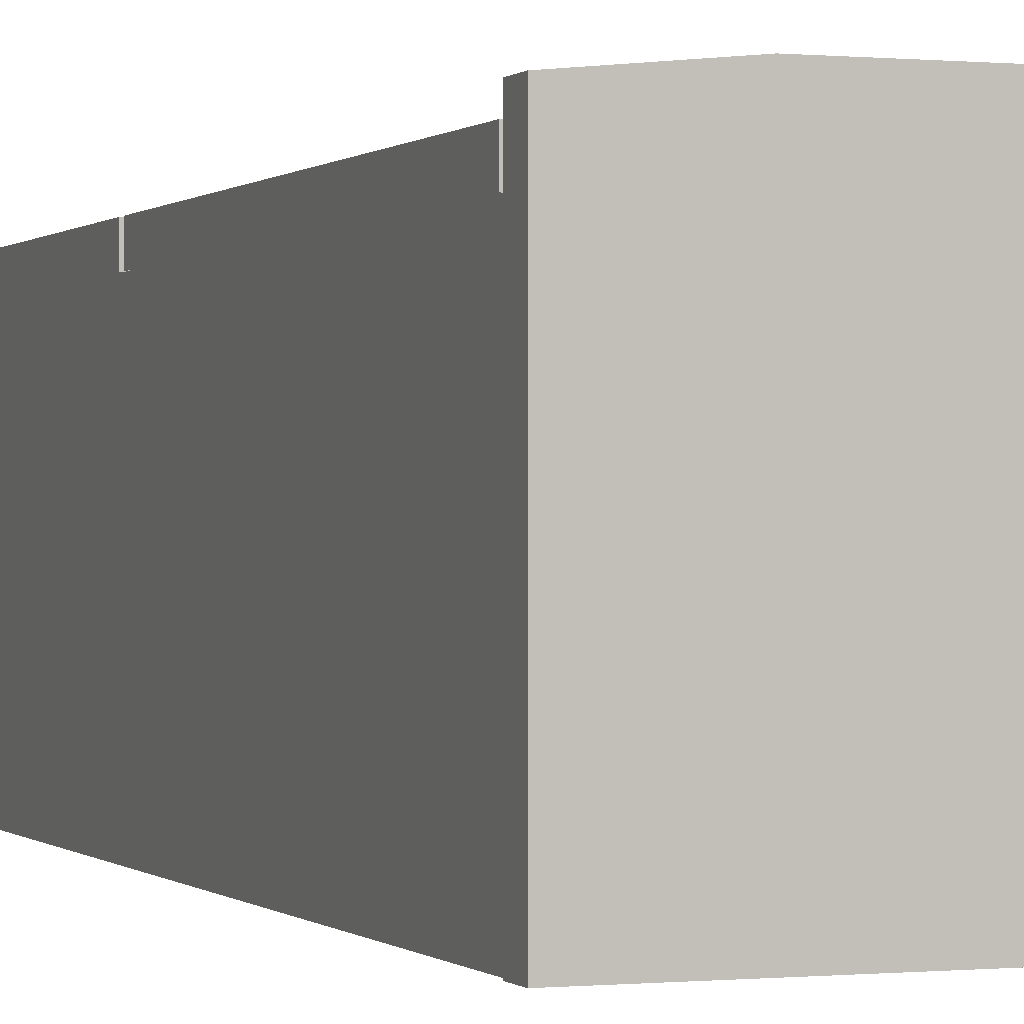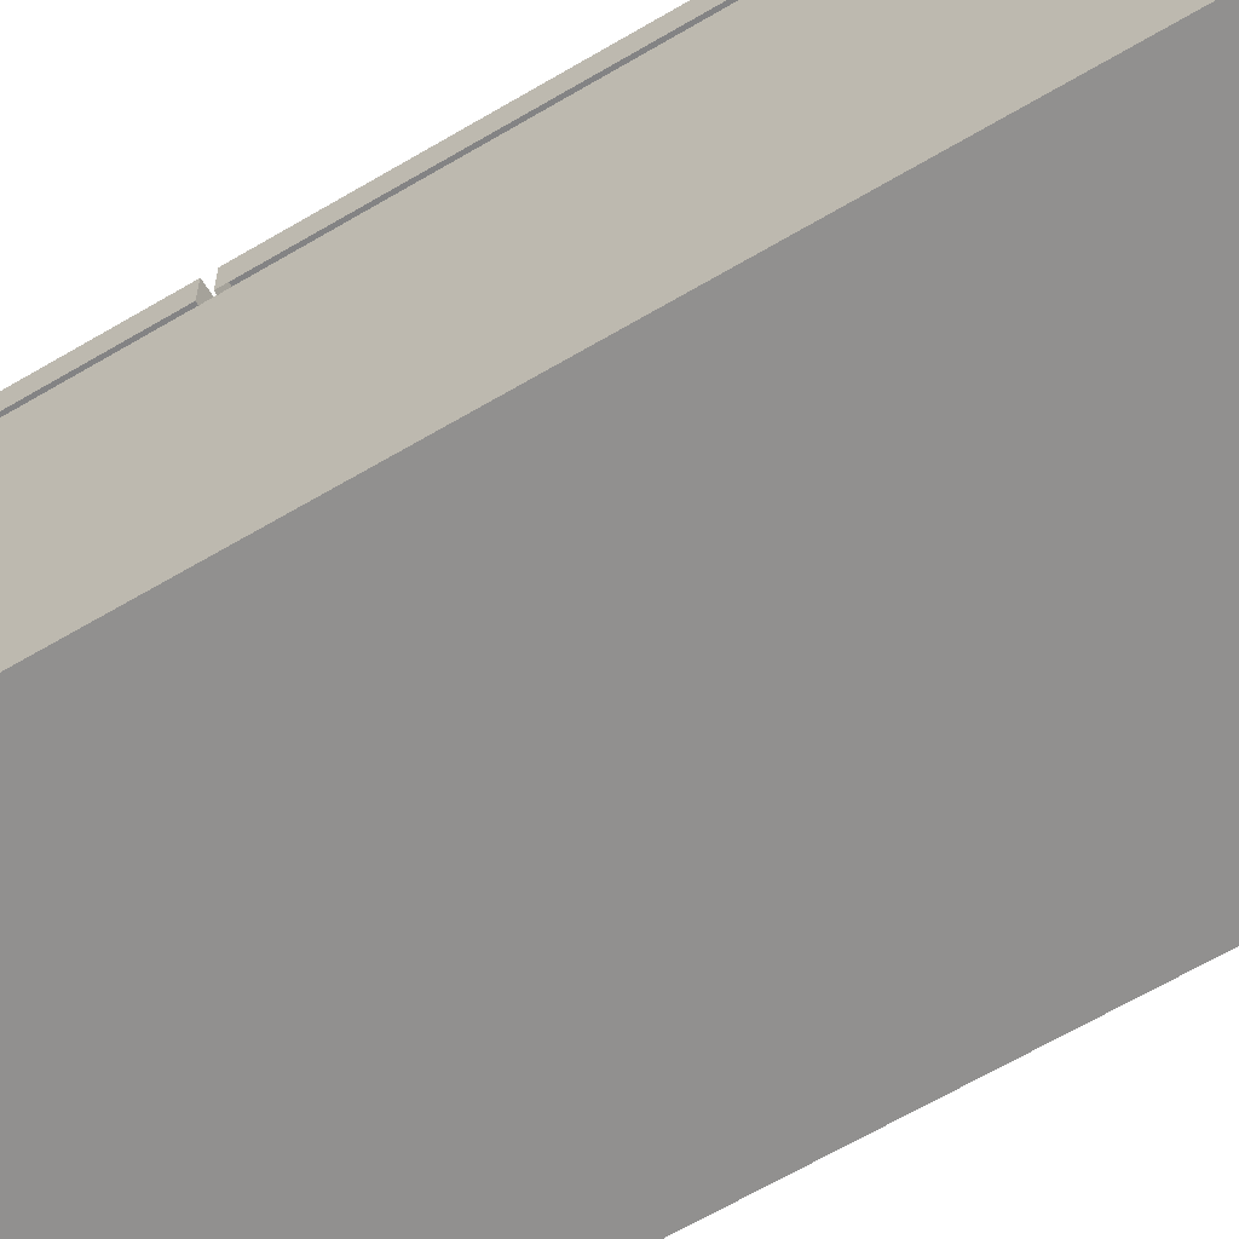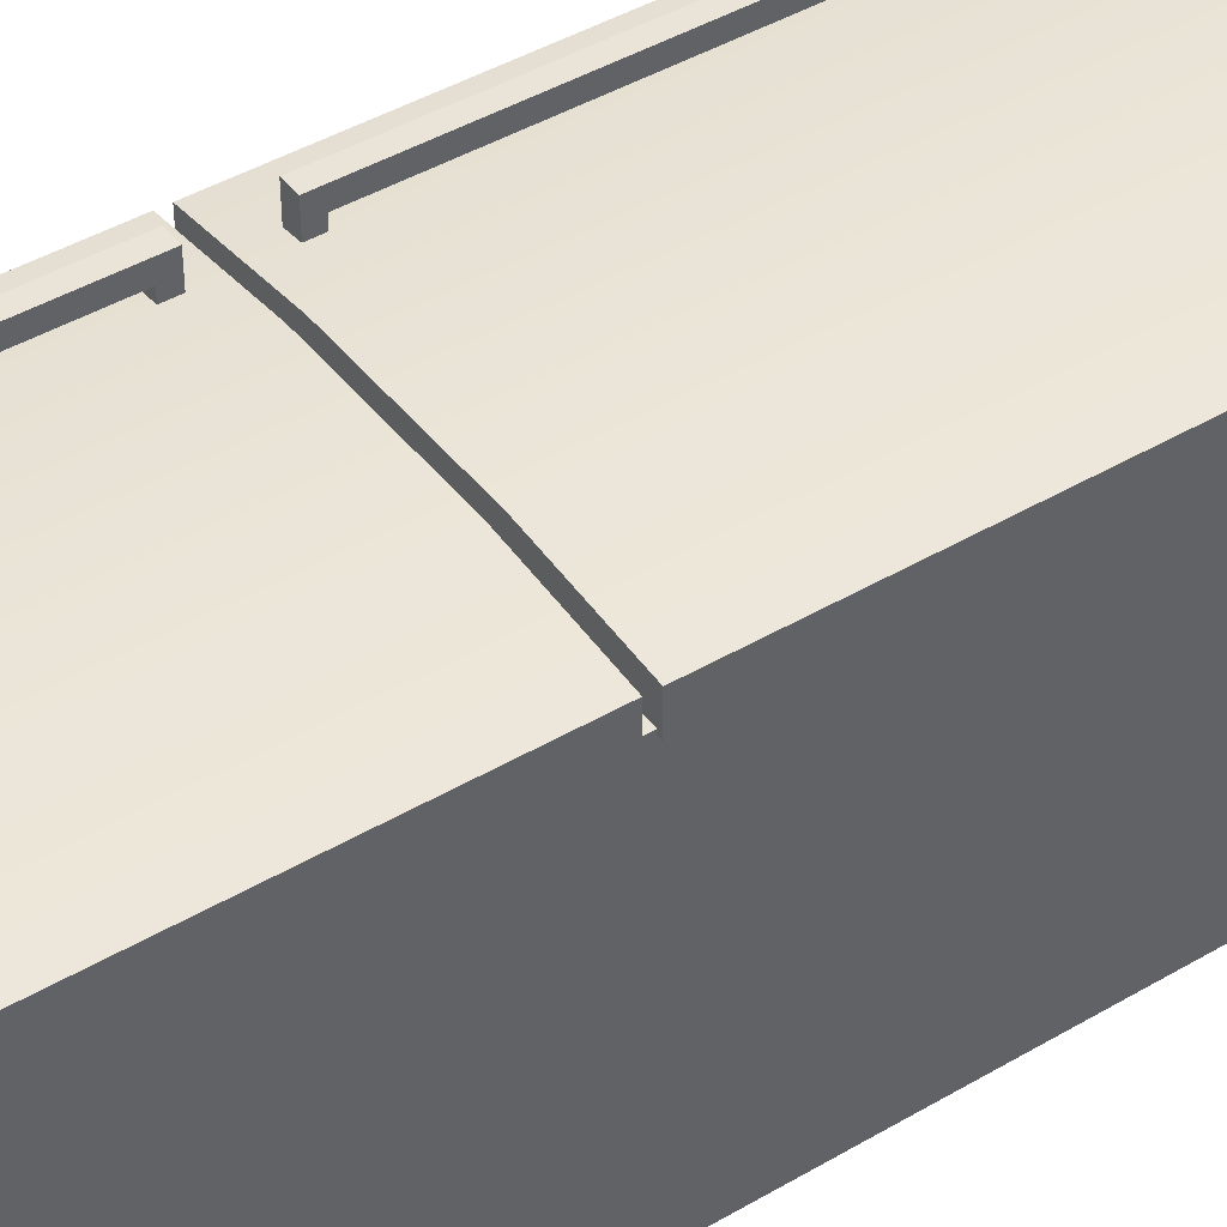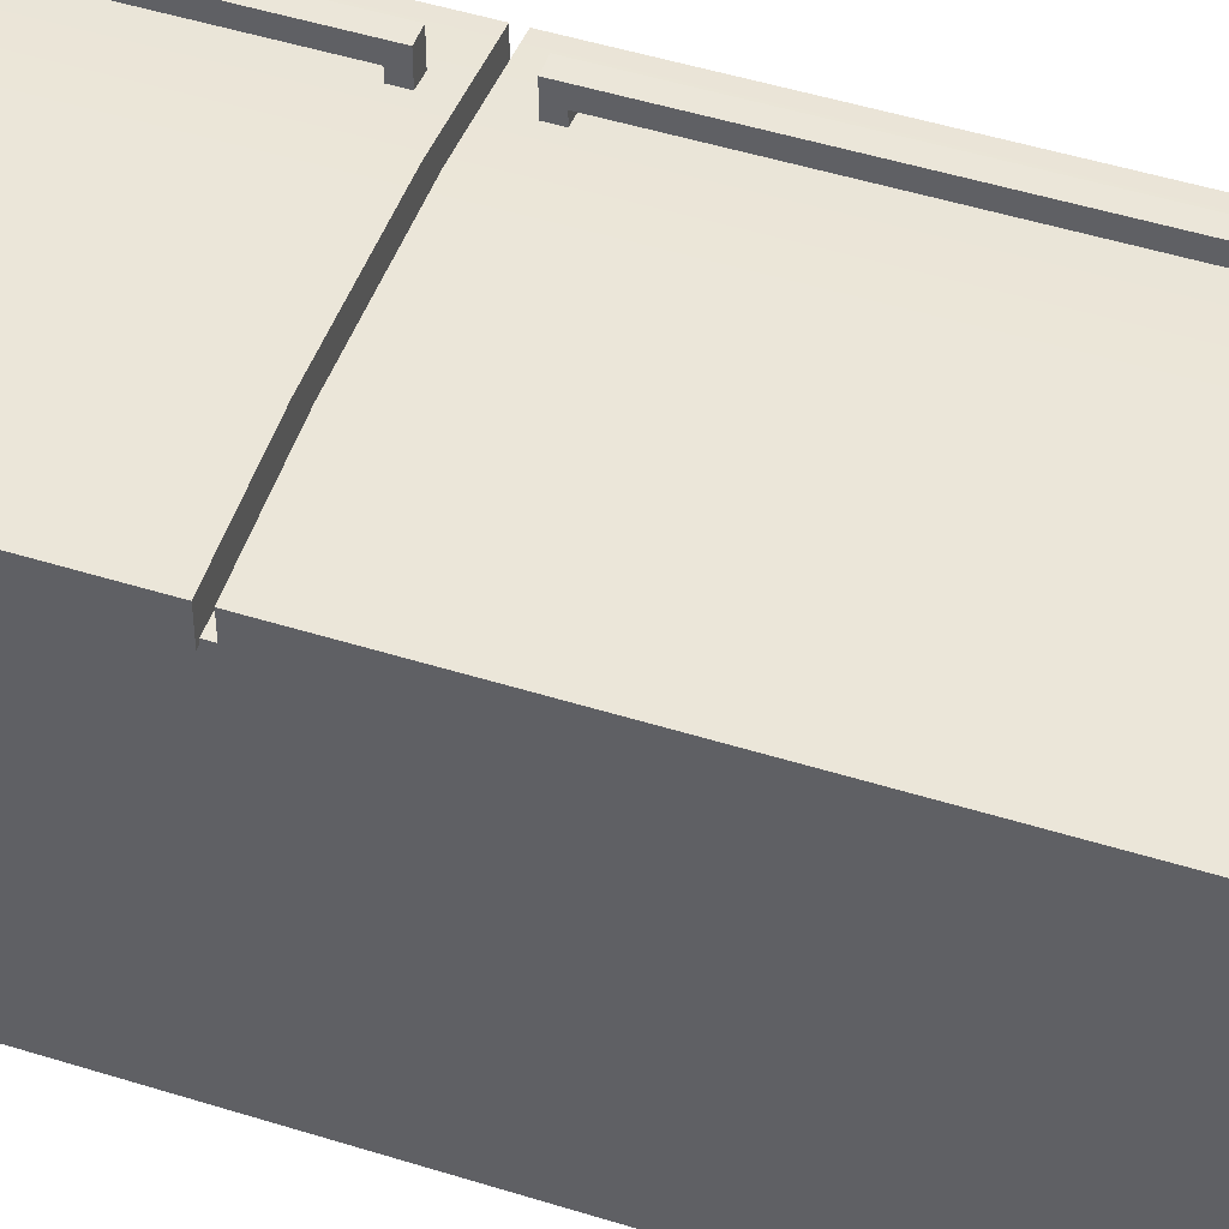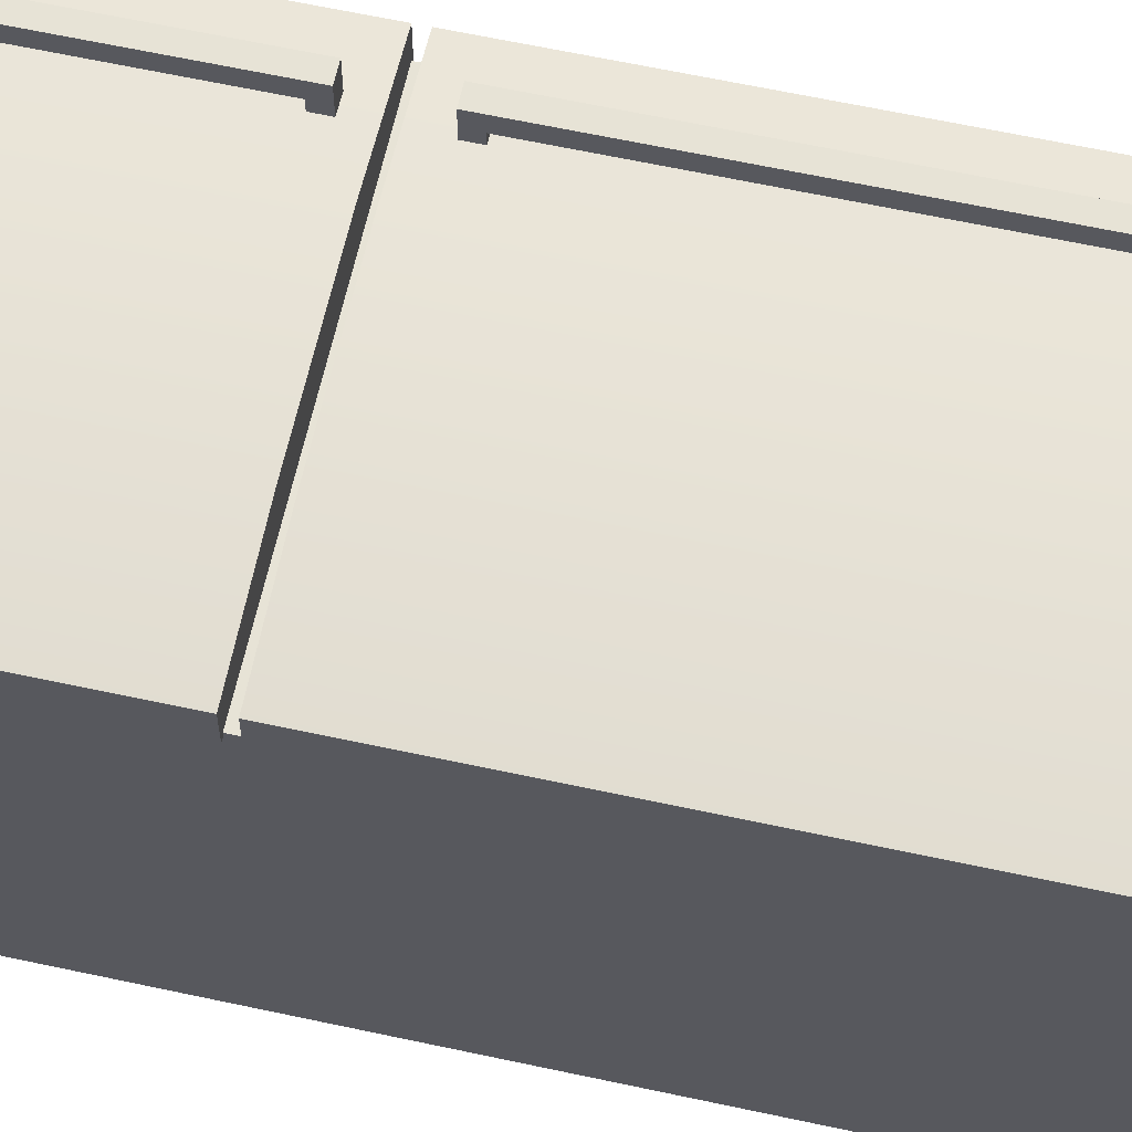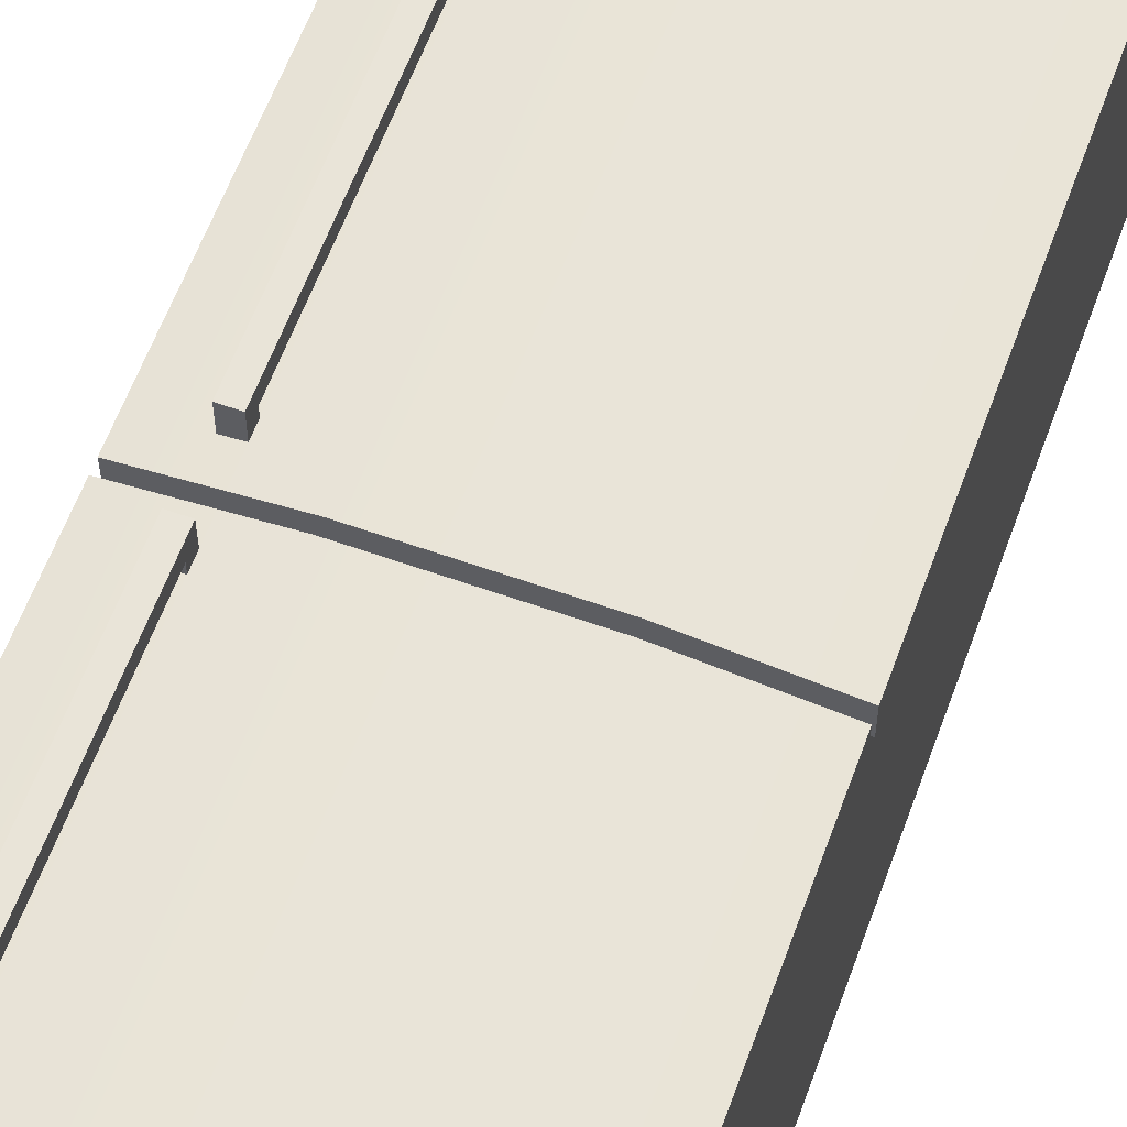
<metadata>
{"format":"obj","ext":"obj","renderer":"f3d","projection":"perspective","resolution":1024,"background":"white","views":[{"elev":-0.1,"azim":159.5,"up":"+Z"},{"elev":-65.7,"azim":120.6,"up":"+Z"},{"elev":43.3,"azim":55.1,"up":"+Z"},{"elev":48.2,"azim":109.4,"up":"+Z"},{"elev":62.6,"azim":102.4,"up":"+Z"},{"elev":60.5,"azim":20.0,"up":"+Z"}]}
</metadata>
<code>
o fridge_001_Mesh.492
v -0.3391 -0 -0.3057
v 0.3391 0 -0.3057
v -0.346 0.06093 0.3551
v 0.346 0.06093 0.3551
v 0.1407 0.06093 0.376
v -0.1407 0.06093 0.376
v -0.3391 1.865 -0.3057
v 0.3391 1.865 -0.3057
v 0.346 1.855 0.3551
v -0.346 1.855 0.3551
v -0.1407 1.855 0.376
v 0.1407 1.855 0.376
v 0.346 0.06093 0.2989
v 0.3391 0 0.3057
v -0.3391 0 0.3057
v -0.346 0.06093 0.2989
v -0.3391 1.865 0.3057
v -0.346 1.855 0.2989
v 0.346 1.855 0.2989
v 0.3391 1.865 0.3057
v 0.346 0.7435 0.3551
v 0.346 0.7621 0.3551
v -0.346 0.7435 0.3551
v -0.346 0.7621 0.3551
v -0.1407 0.7435 0.376
v -0.1407 0.7621 0.376
v 0.1407 0.7621 0.376
v 0.1407 0.7435 0.376
v 0.346 0.7621 0.2989
v 0.346 0.7435 0.2989
v -0.346 0.7435 0.2989
v -0.346 0.7621 0.2989
v 0.3022 1.799 0.3609
v 0.1846 1.799 0.3728
v 0.3022 1.765 0.3609
v 0.1846 1.765 0.3728
v -0.346 1.918 0.3863
v 0.346 1.918 0.3863
v 0.346 1.918 -0.3057
v -0.346 1.918 -0.3057
v -0.1407 1.918 0.4071
v 0.1407 1.918 0.4071
v -0.346 1.865 -0.3057
v 0.346 1.865 -0.3057
v 0.346 1.865 0.3863
v -0.346 1.865 0.3863
v -0.1407 1.865 0.4071
v 0.1407 1.865 0.4071
v -0.2581 0.8386 0.3864
v -0.2581 1.788 0.3864
v -0.2287 0.8386 0.3864
v -0.2287 1.788 0.3864
v -0.2581 0.8128 0.4158
v -0.2581 1.815 0.4158
v -0.2287 0.8128 0.4158
v -0.2287 1.815 0.4158
v -0.2581 0.8386 0.3278
v -0.2581 1.788 0.3278
v -0.2287 0.8386 0.3278
v -0.2287 1.788 0.3278
v -0.2581 0.8128 0.3278
v -0.2581 1.815 0.3278
v -0.2287 0.8128 0.3278
v -0.2287 1.815 0.3278
v -0.2581 0.1292 0.3864
v -0.2581 0.677 0.3864
v -0.2287 0.1292 0.3864
v -0.2287 0.677 0.3864
v -0.2581 0.1034 0.4158
v -0.2581 0.7033 0.4158
v -0.2287 0.1034 0.4158
v -0.2287 0.7033 0.4158
v -0.2581 0.1292 0.3278
v -0.2581 0.677 0.3278
v -0.2287 0.1292 0.3278
v -0.2287 0.677 0.3278
v -0.2581 0.1034 0.3278
v -0.2581 0.7033 0.3278
v -0.2287 0.1034 0.3278
v -0.2287 0.7033 0.3278
f 6 25 23 3
f 11 26 27 12
f 25 6 5 28
f 4 21 28 5
f 3 23 31 16
f 2 8 20 14
f 15 17 7 1
f 19 18 10 9
f 12 9 10 11
f 14 20 17 15
f 26 11 10 24
f 29 19 9 22
f 24 10 18 32
f 22 9 12 27
f 28 21 23 25
f 31 23 21 30
f 13 30 21 4
f 35 33 34 36
f 38 39 42
f 44 39 38 45
f 46 37 40 43
f 45 38 42 48
f 41 40 37
f 47 41 37 46
f 40 41 42 39
f 41 47 48 42
f 49 50 52 51
f 51 52 56 55
f 55 56 54 53
f 53 54 50 49
f 51 55 63 59
f 54 56 64 62
f 52 50 58 60
f 50 54 62 58
f 49 51 59 57
f 55 53 61 63
f 56 52 60 64
f 53 49 57 61
f 65 66 68 67
f 67 68 72 71
f 71 72 70 69
f 69 70 66 65
f 67 71 79 75
f 70 72 80 78
f 68 66 74 76
f 66 70 78 74
f 65 67 75 73
f 71 69 77 79
f 72 68 76 80
f 69 65 73 77
f 8 2 1 7
f 39 44 43 40
f 48 47 46 43 44 45
f 15 1 2 14
f 3 16 13 4
f 5 6 3 4
f 29 22 24 32
f 27 26 24 22

</code>
